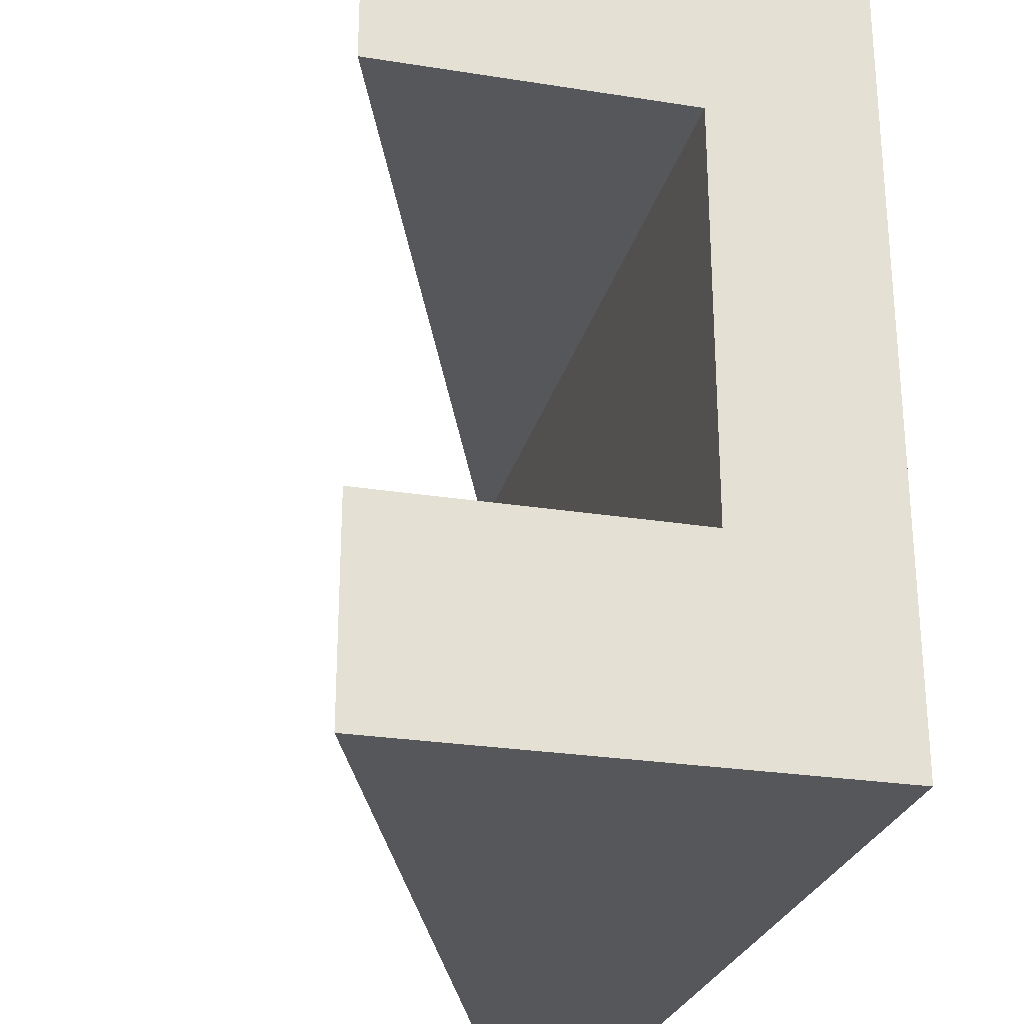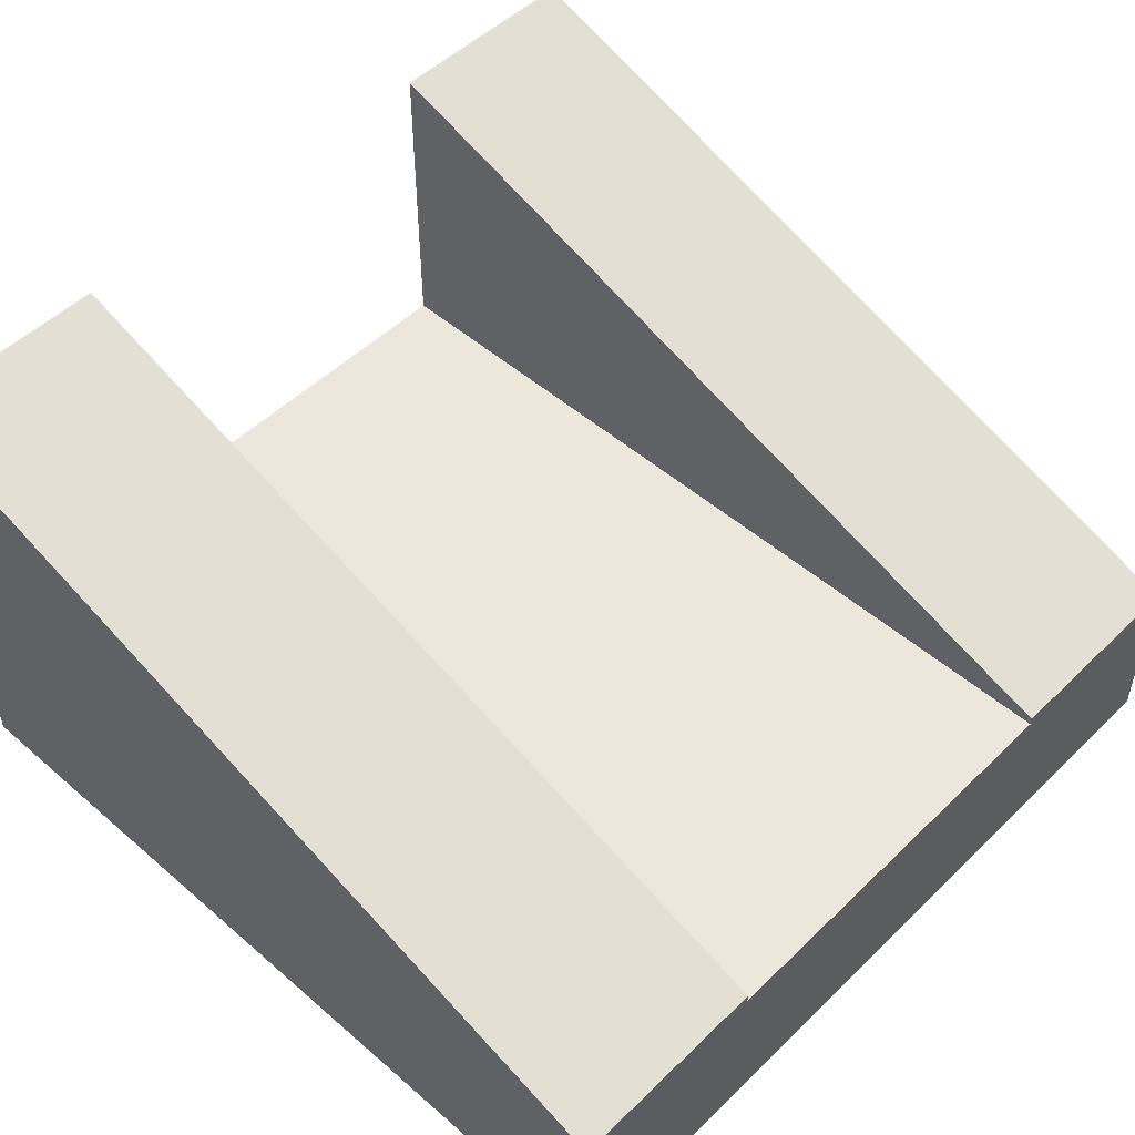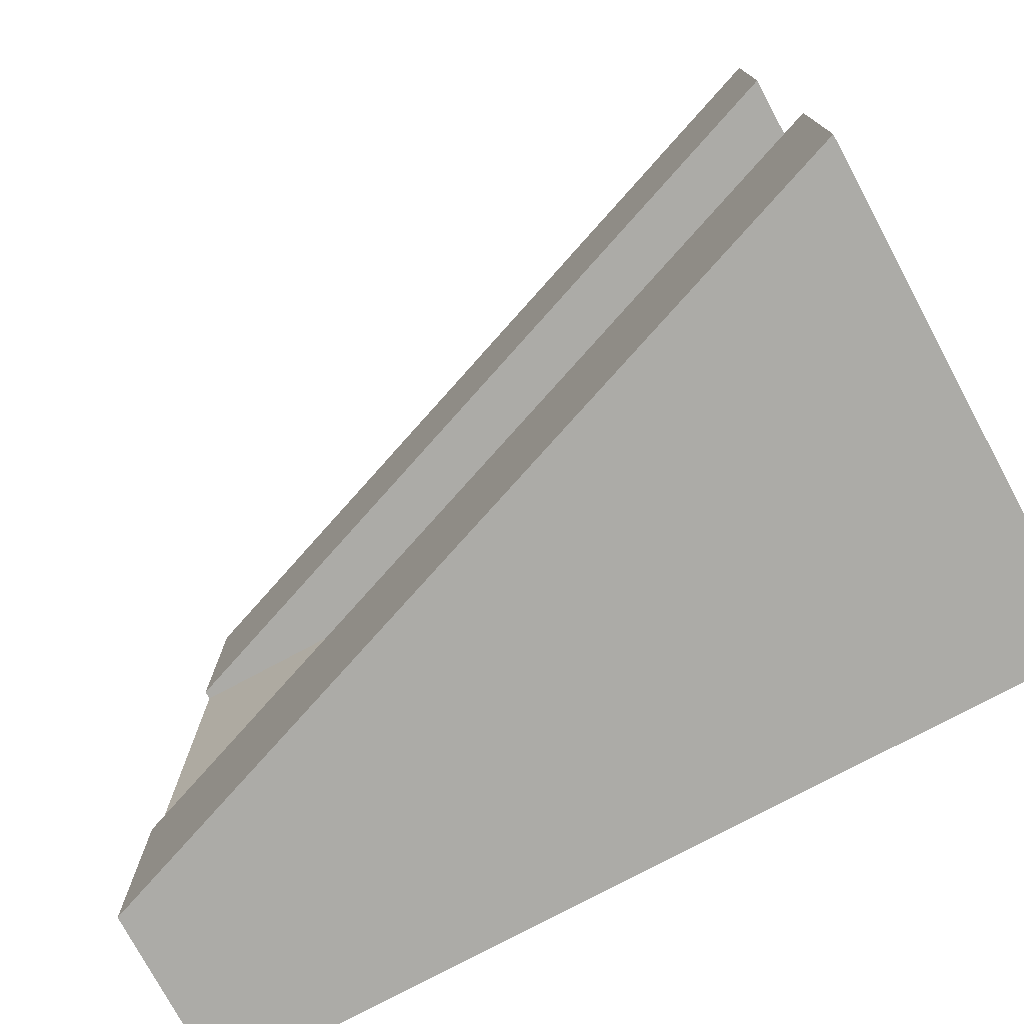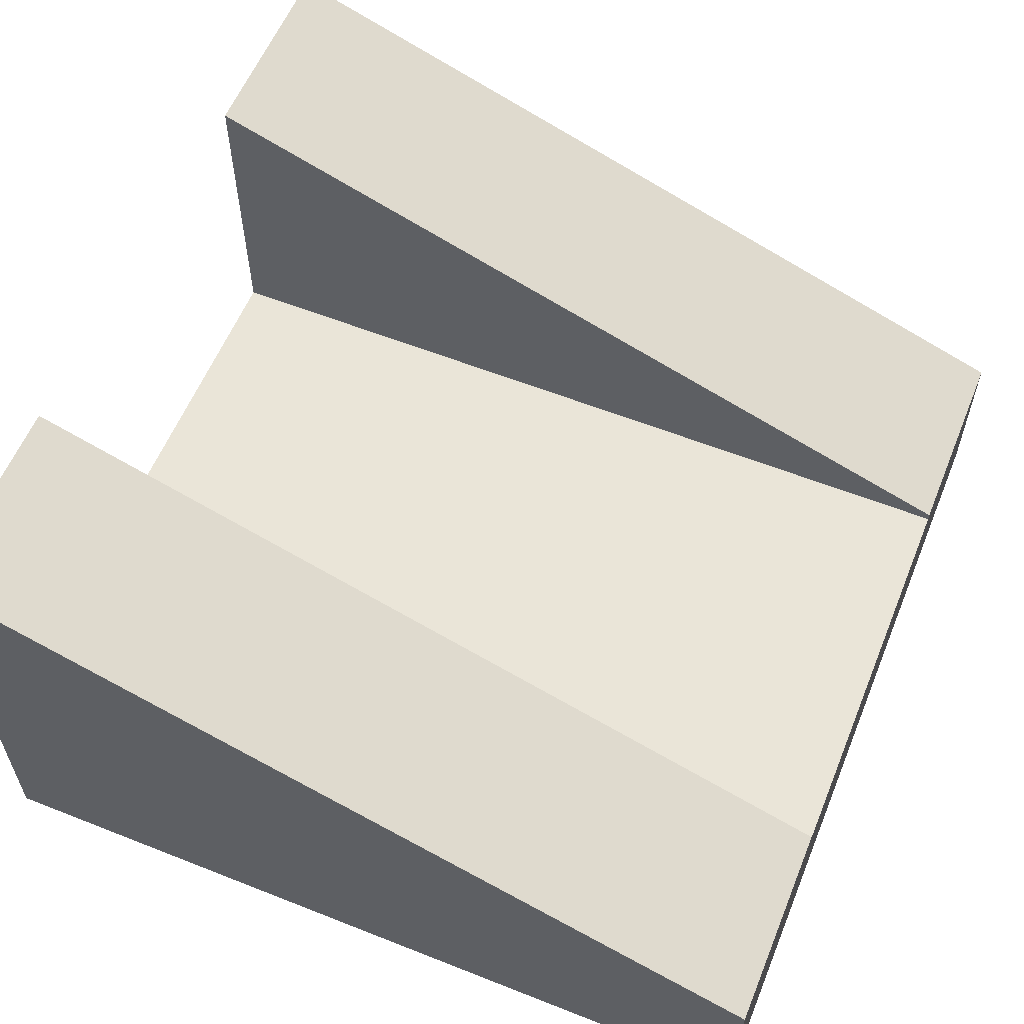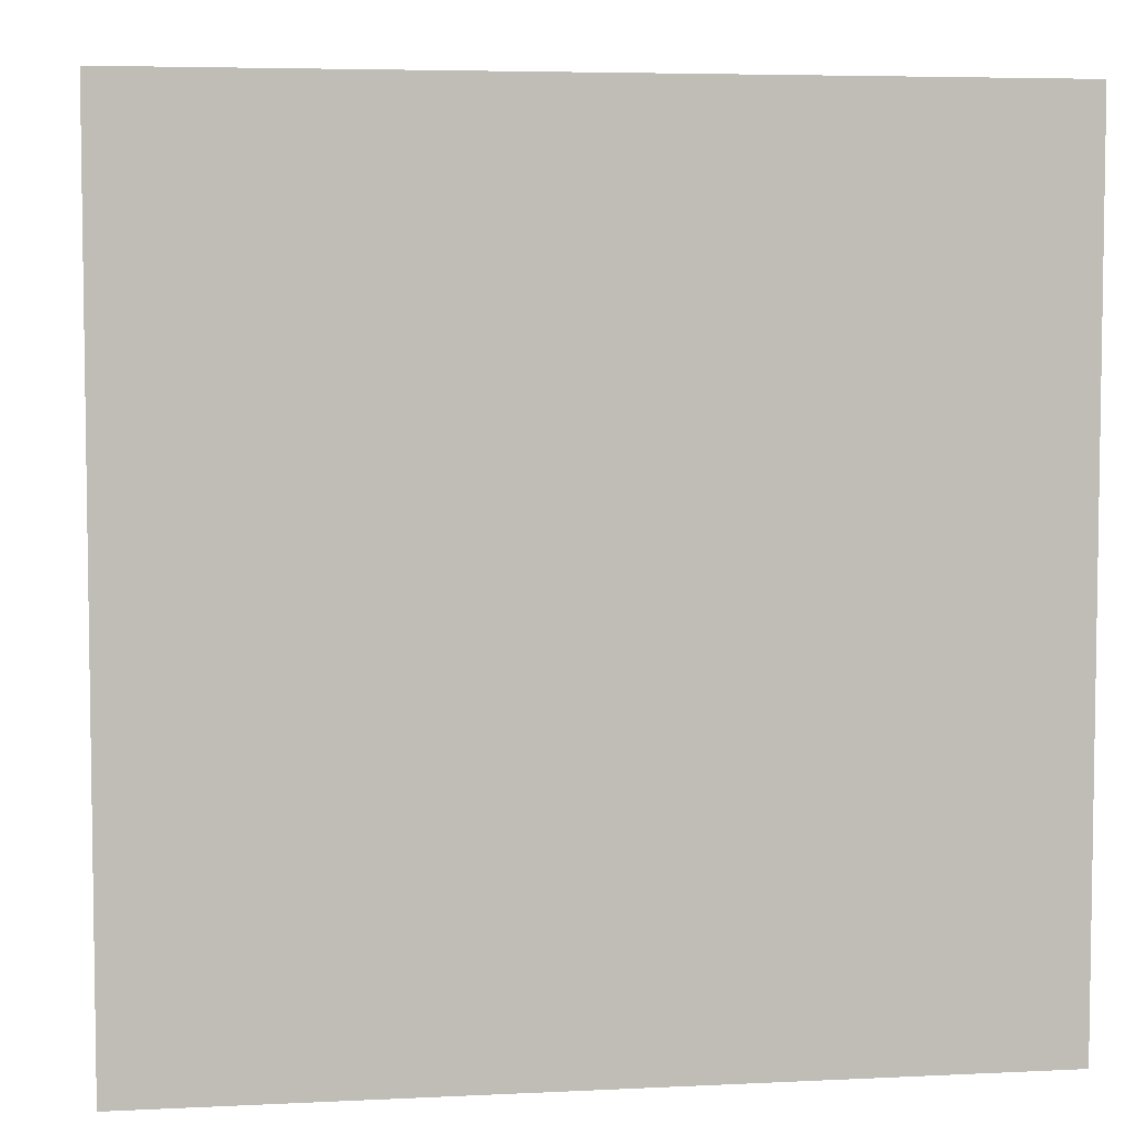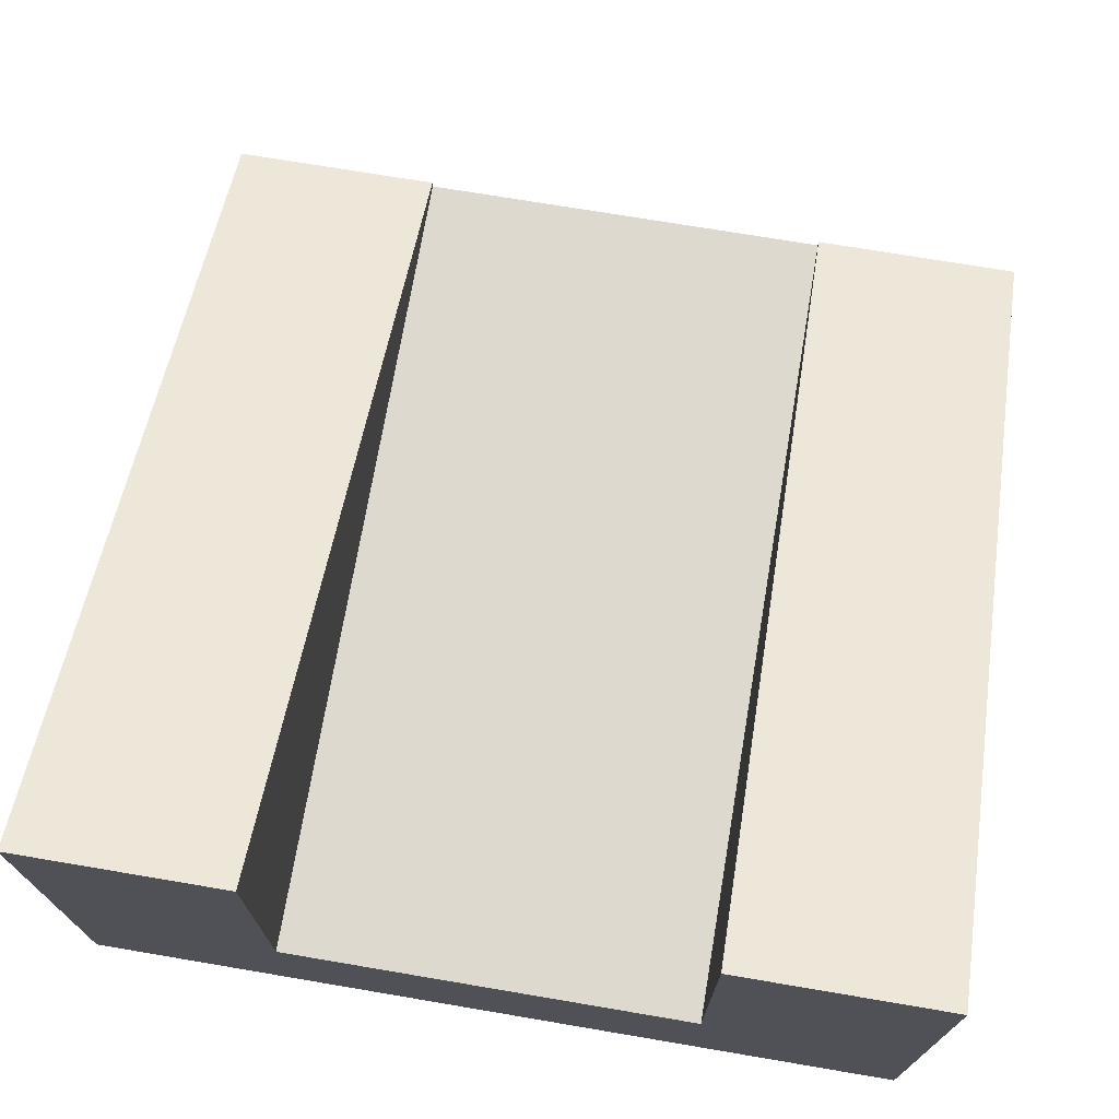
<metadata>
{"format":"obj","ext":"obj","renderer":"f3d","projection":"perspective","resolution":1024,"background":"white","views":[{"elev":-26.6,"azim":-103.9,"up":"+Z"},{"elev":50.4,"azim":43.4,"up":"+Y"},{"elev":-76.3,"azim":-151.8,"up":"+Z"},{"elev":58.7,"azim":22.2,"up":"+Y"},{"elev":5.3,"azim":-8.6,"up":"+Z"},{"elev":71.8,"azim":-80.4,"up":"+Y"}]}
</metadata>
<code>
o roadTile_238
v 0 1.73 0
v 0 0 -0
v 3 0 -0
v 3 0.63 0
v 0 1.73 -0.75
v 0 0.6 -0.75
v 0 0.3 -0.75
v 0 0.3 -2.25
v 0 0.6 -2.25
v 0 1.73 -2.25
v 0 1.73 -3
v 0 0 -3
v 3 0.63 -0.75
v 3 0.6 -0.75
v 3 0.63 -2.25
v 3 0.6 -2.25
v 3 0.3 -2.25
v 3 0.3 -0.75
v 3 0 -3
v 3 0.63 -3
f 8 12 2
f 18 3 19
f 19 20 16 17
f 11 12 9 10
f 6 7 2
f 8 9 12
f 2 7 8
f 4 1 2 3
f 20 15 16
f 14 4 3 18
f 13 4 14
f 6 2 1 5
f 19 17 18
f 12 11 20 19
f 15 10 9 16
f 20 11 10 15
f 1 4 13 5
f 6 5 13 14
f 19 3 2 12
f 9 6 14 16
f 7 6 9 8
f 17 16 14 18

</code>
